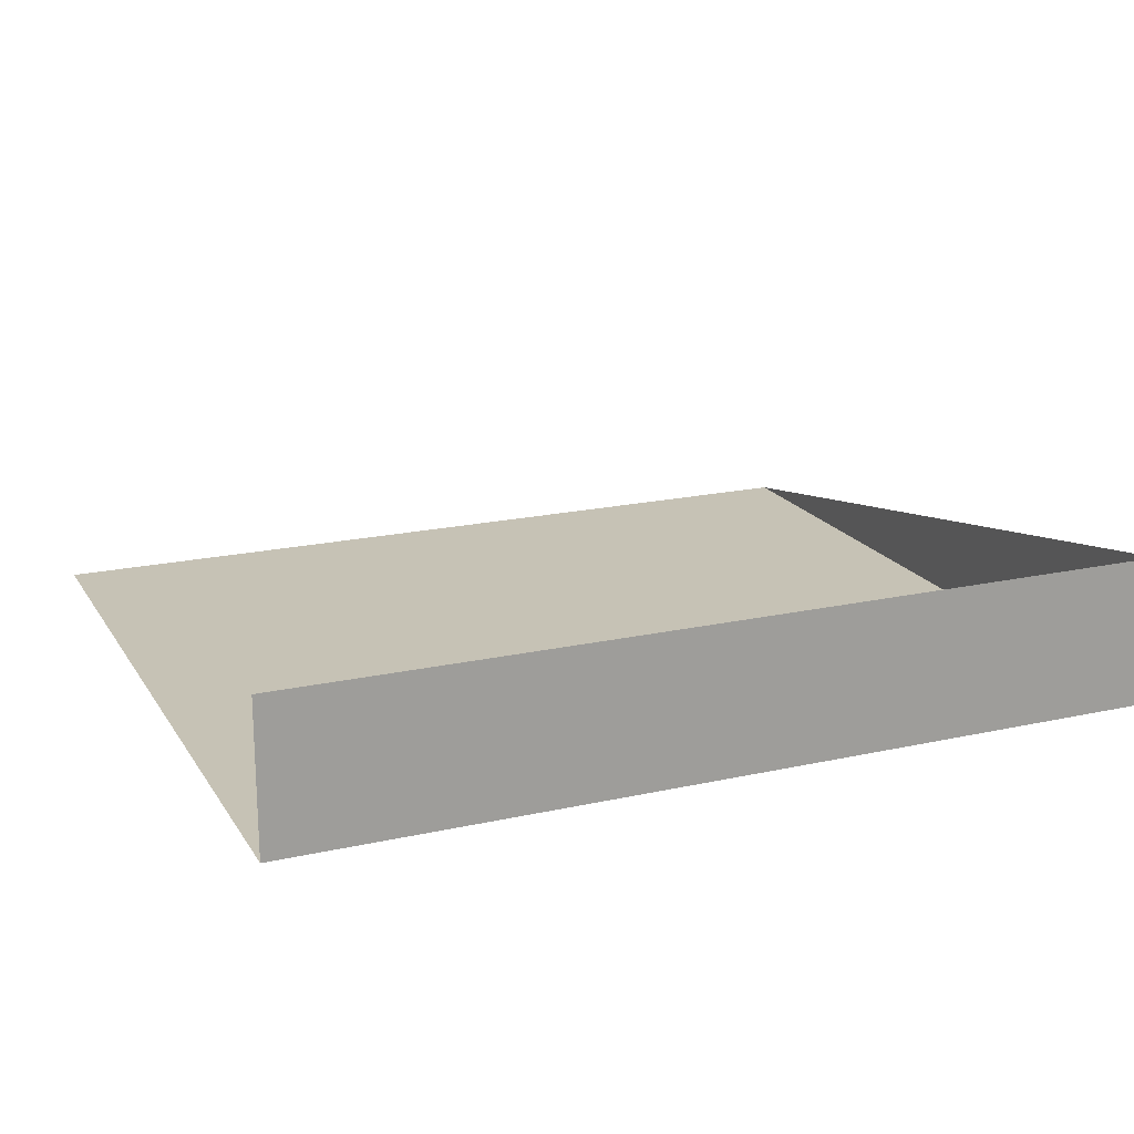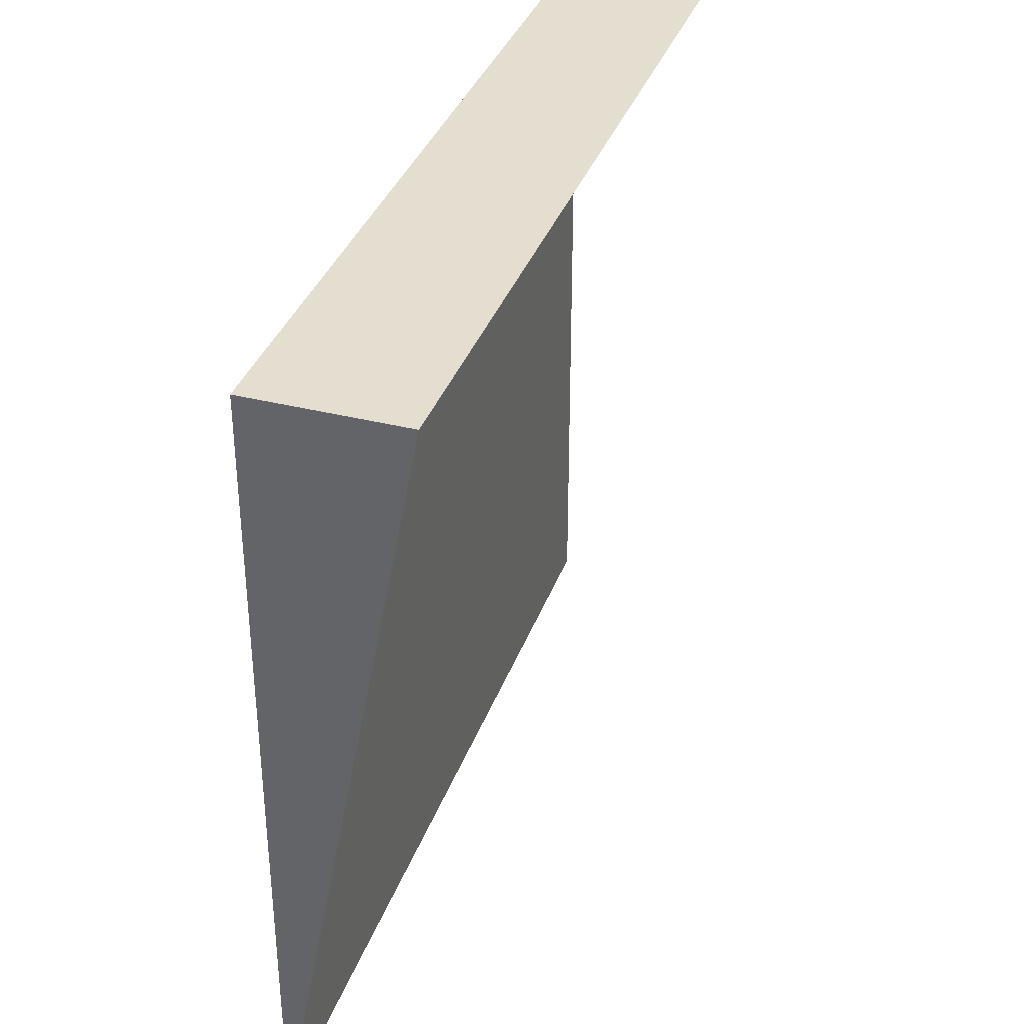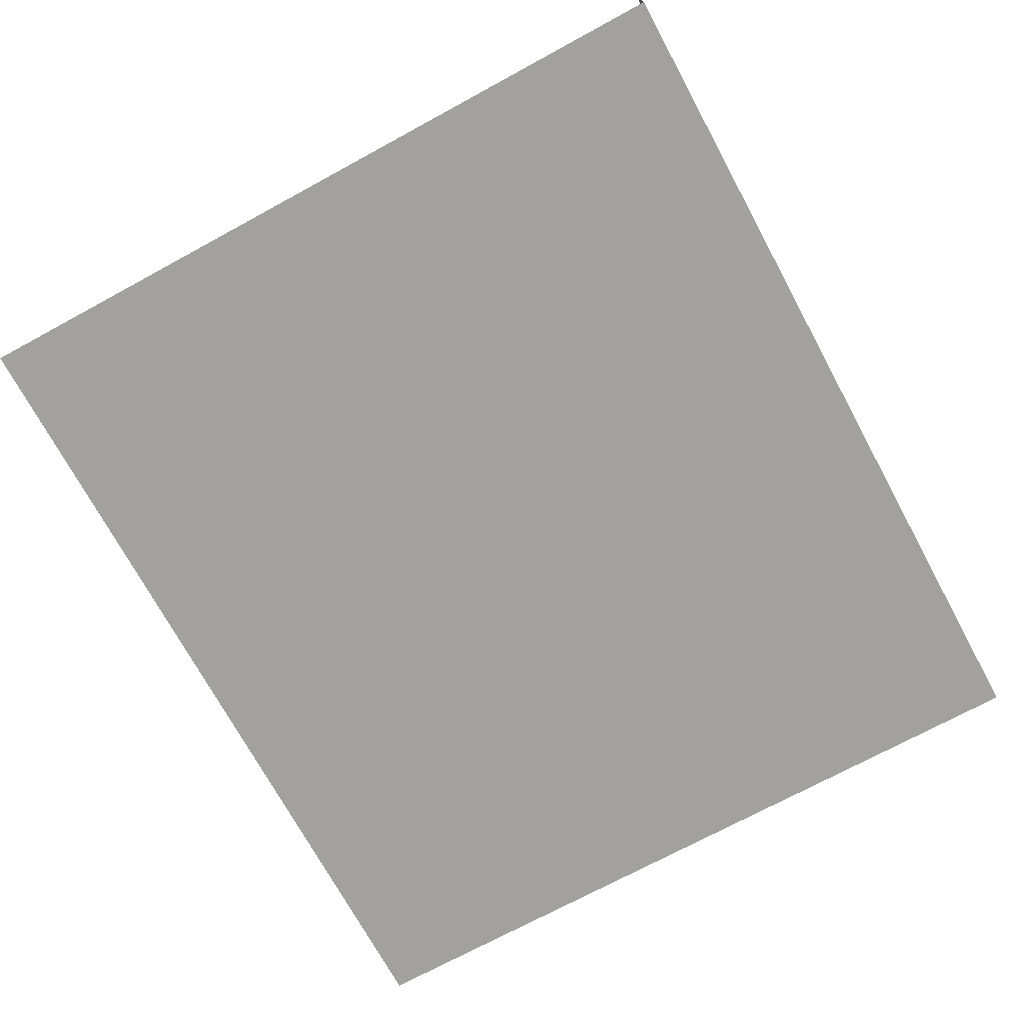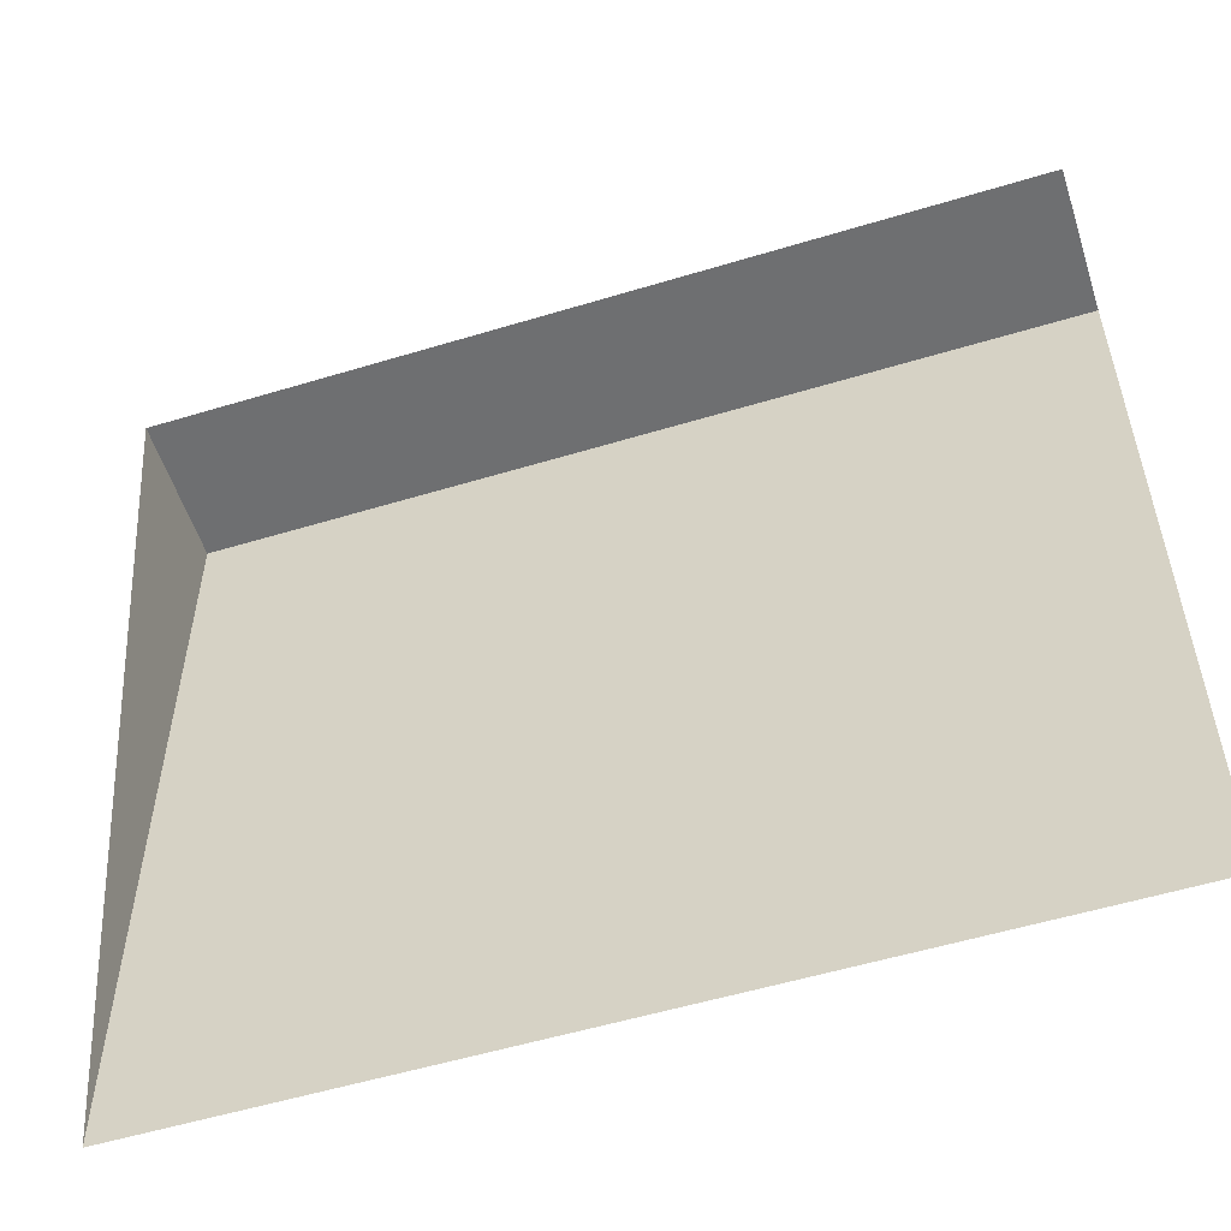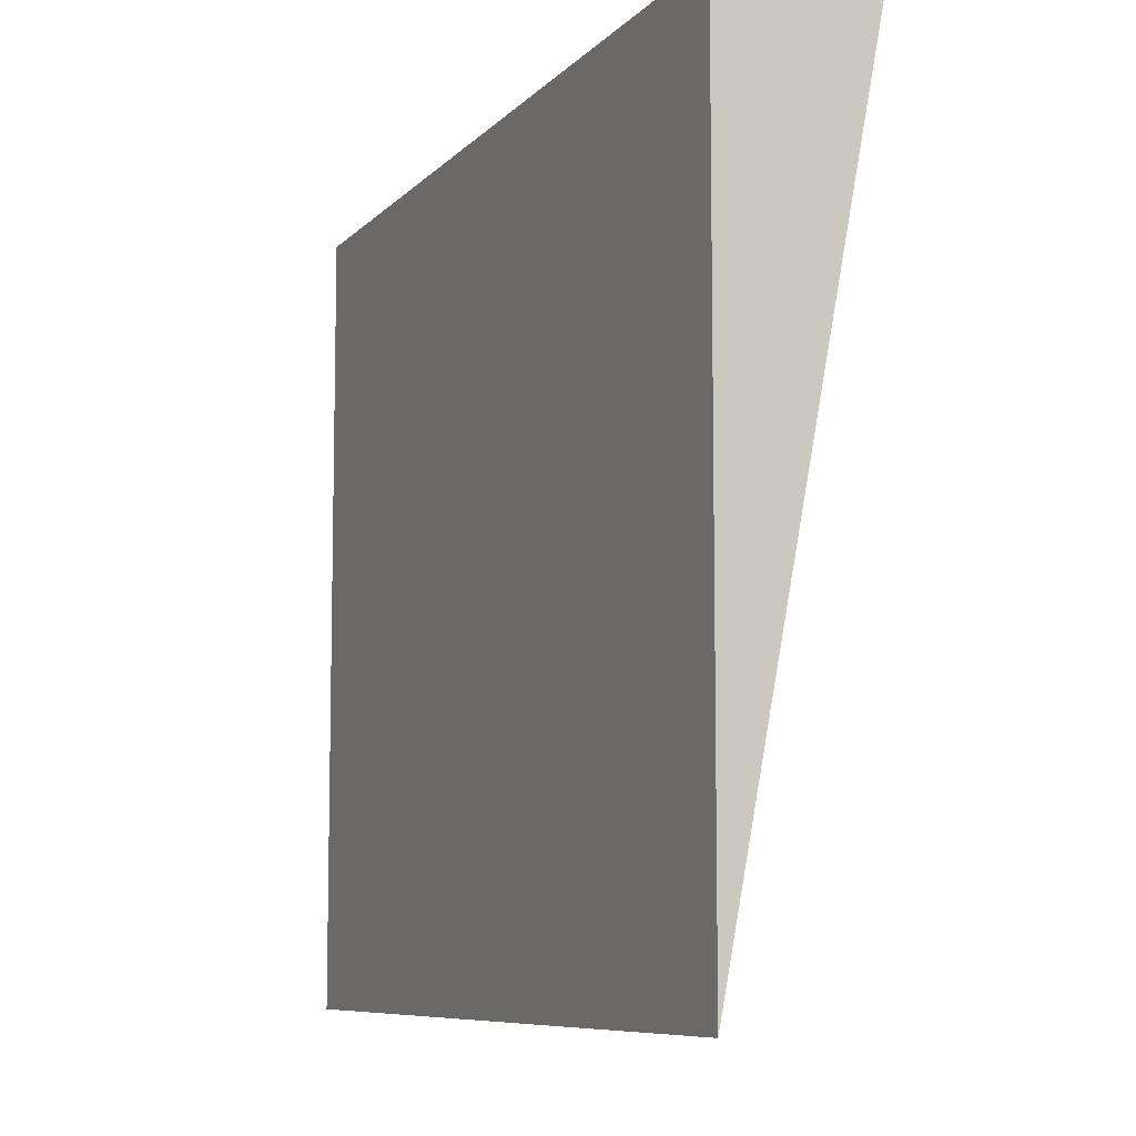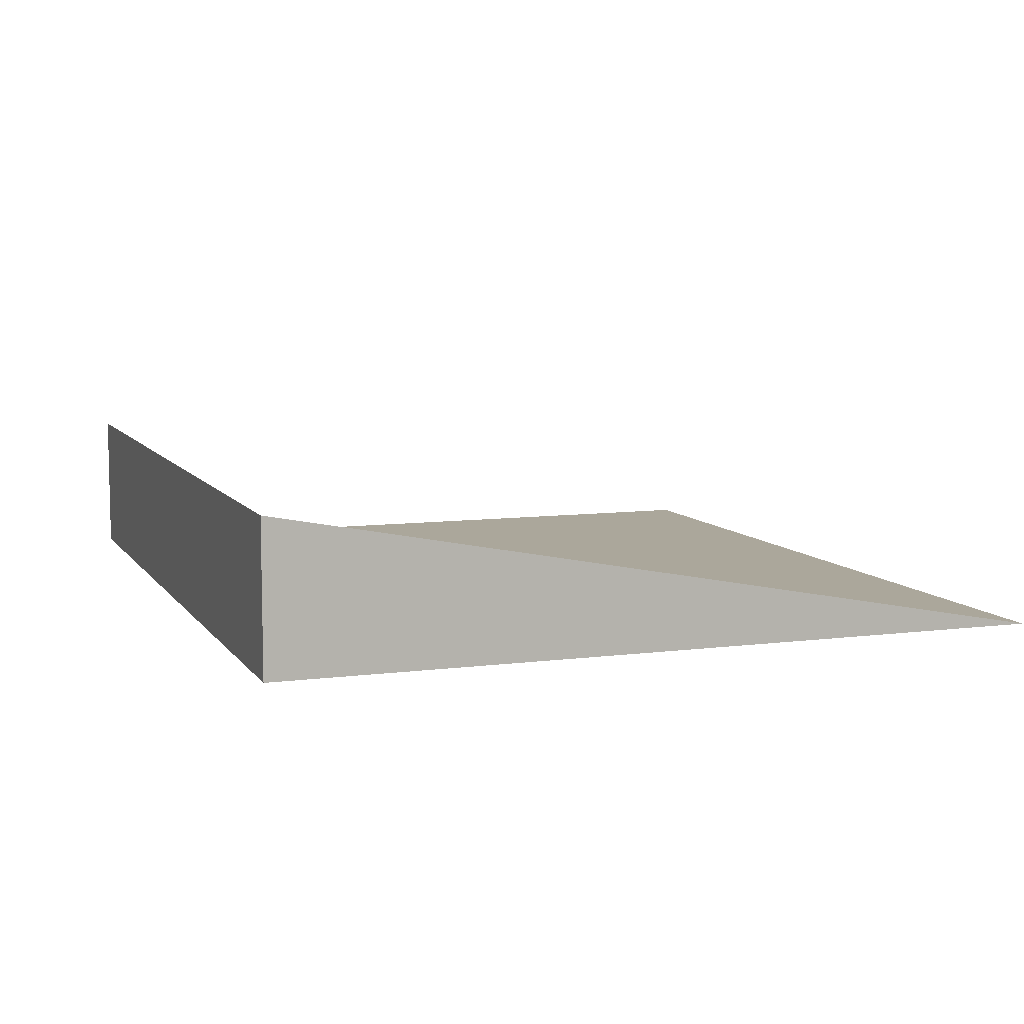
<metadata>
{"format":"obj","ext":"obj","renderer":"f3d","projection":"perspective","resolution":1024,"background":"white","views":[{"elev":18.9,"azim":-22.9,"up":"+Y"},{"elev":35.9,"azim":108.4,"up":"+Z"},{"elev":-72.3,"azim":-61.5,"up":"+Y"},{"elev":-54.6,"azim":-162.2,"up":"+Z"},{"elev":-8.2,"azim":66.8,"up":"+Z"},{"elev":8.1,"azim":70.1,"up":"+Y"}]}
</metadata>
<code>
v 0.4845 -0.7371 -0.5017
v -0.5159 -0.7371 -0.5017
v -0.5159 -0.7371 0.3922
v 0.4845 -0.7371 0.3922
v -0.5159 -0.5668 0.3922
v 0.4845 -0.5668 0.3922
f 1 3 2
f 3 1 4
f 1 6 4
f 6 3 4
f 3 6 5
f 2 3 1
f 4 1 3
f 4 6 1
f 4 3 6
f 5 6 3

</code>
